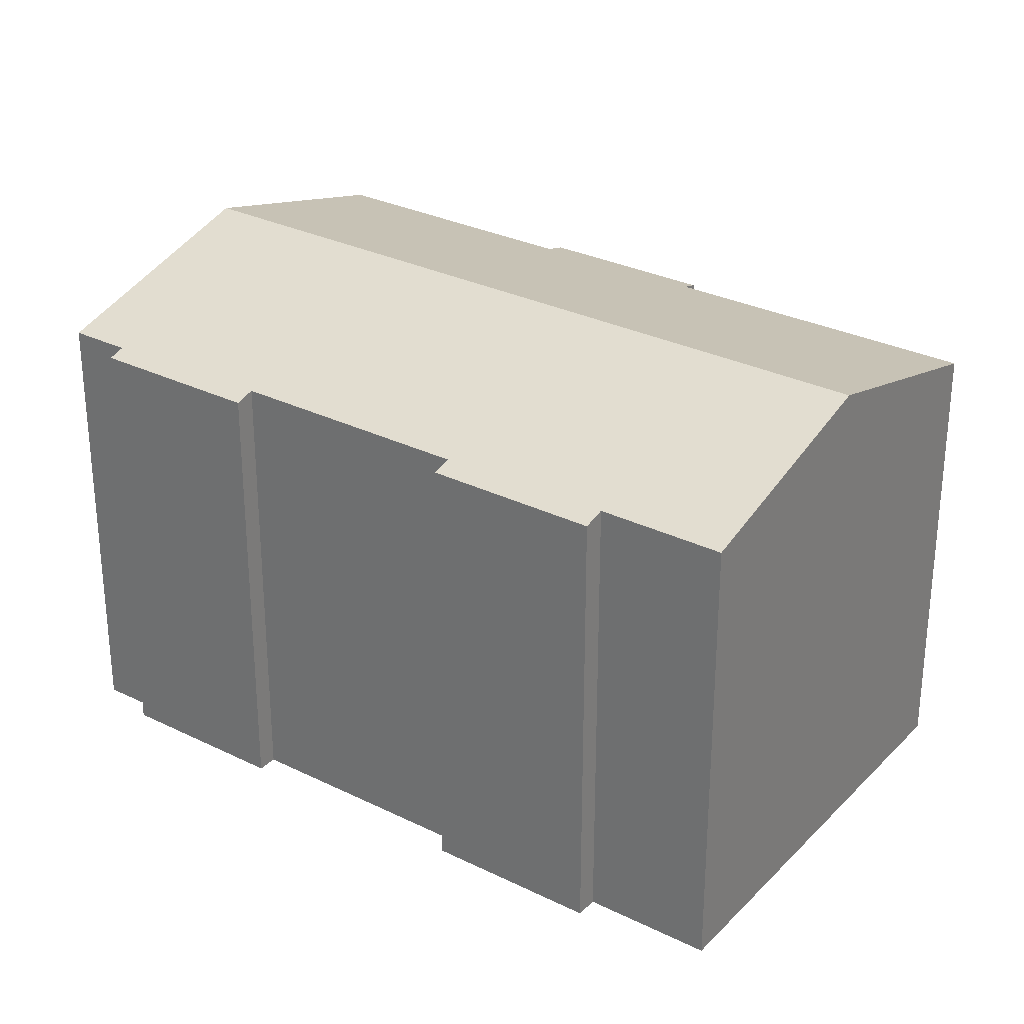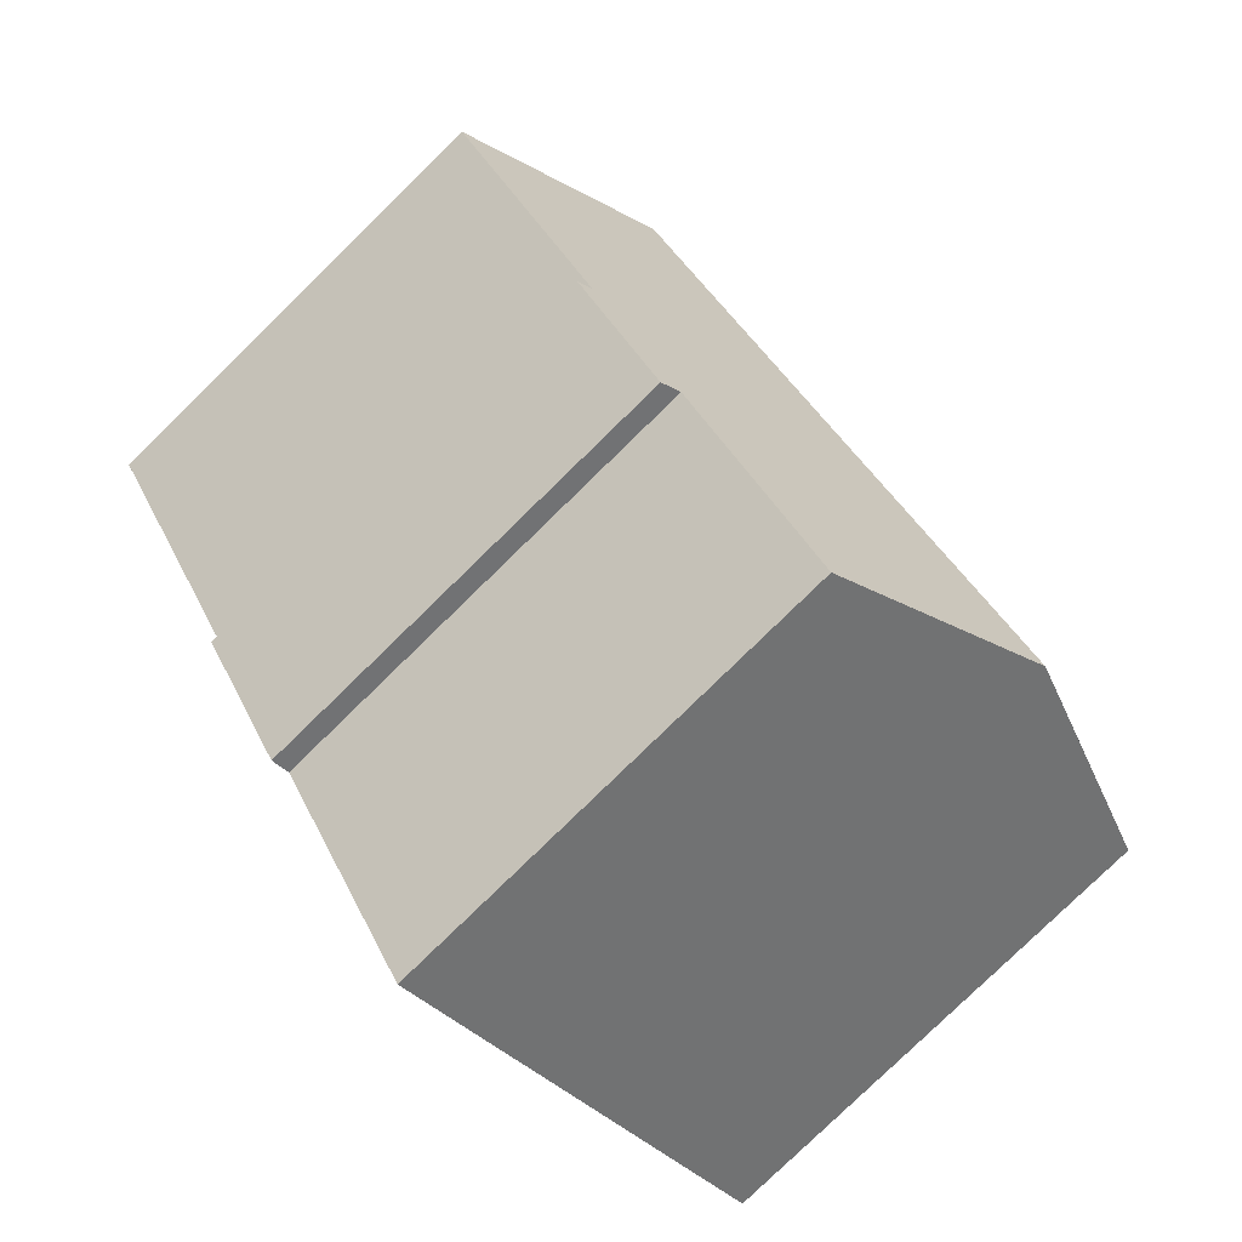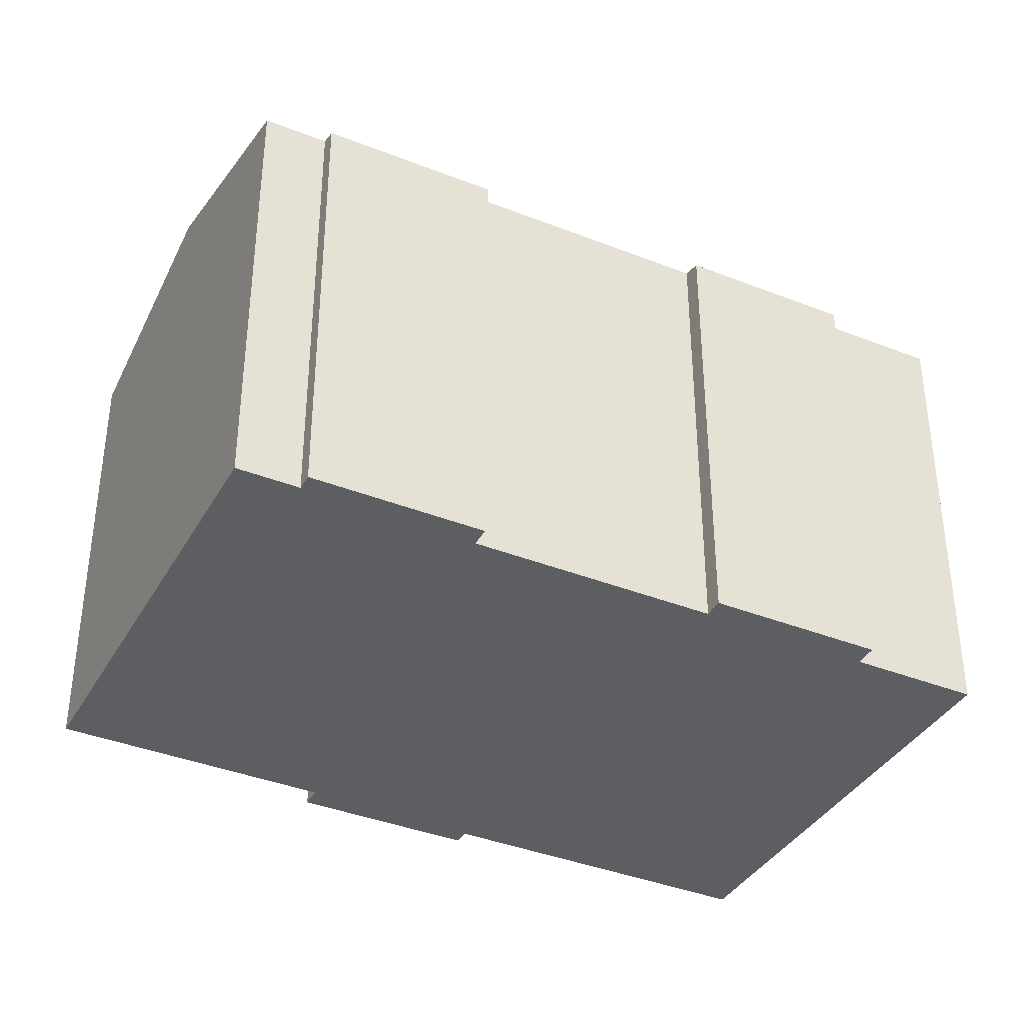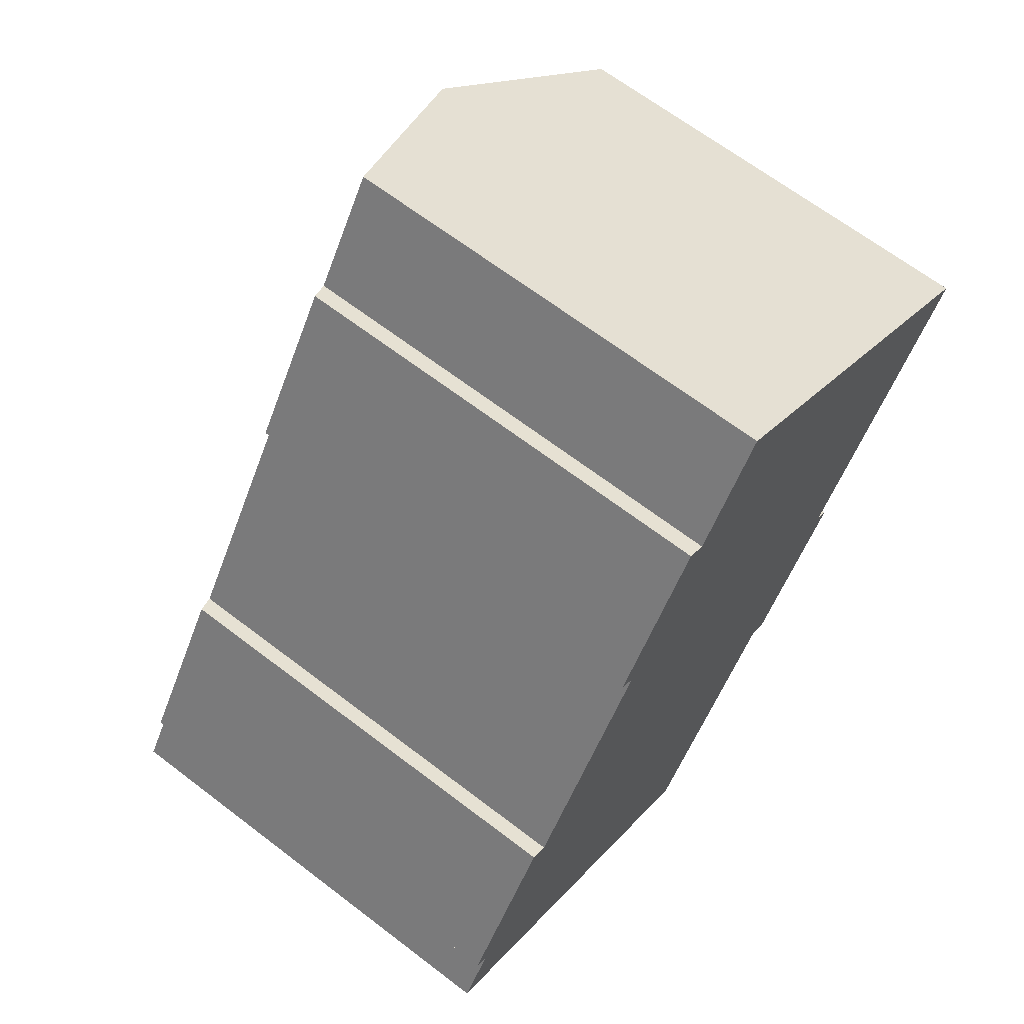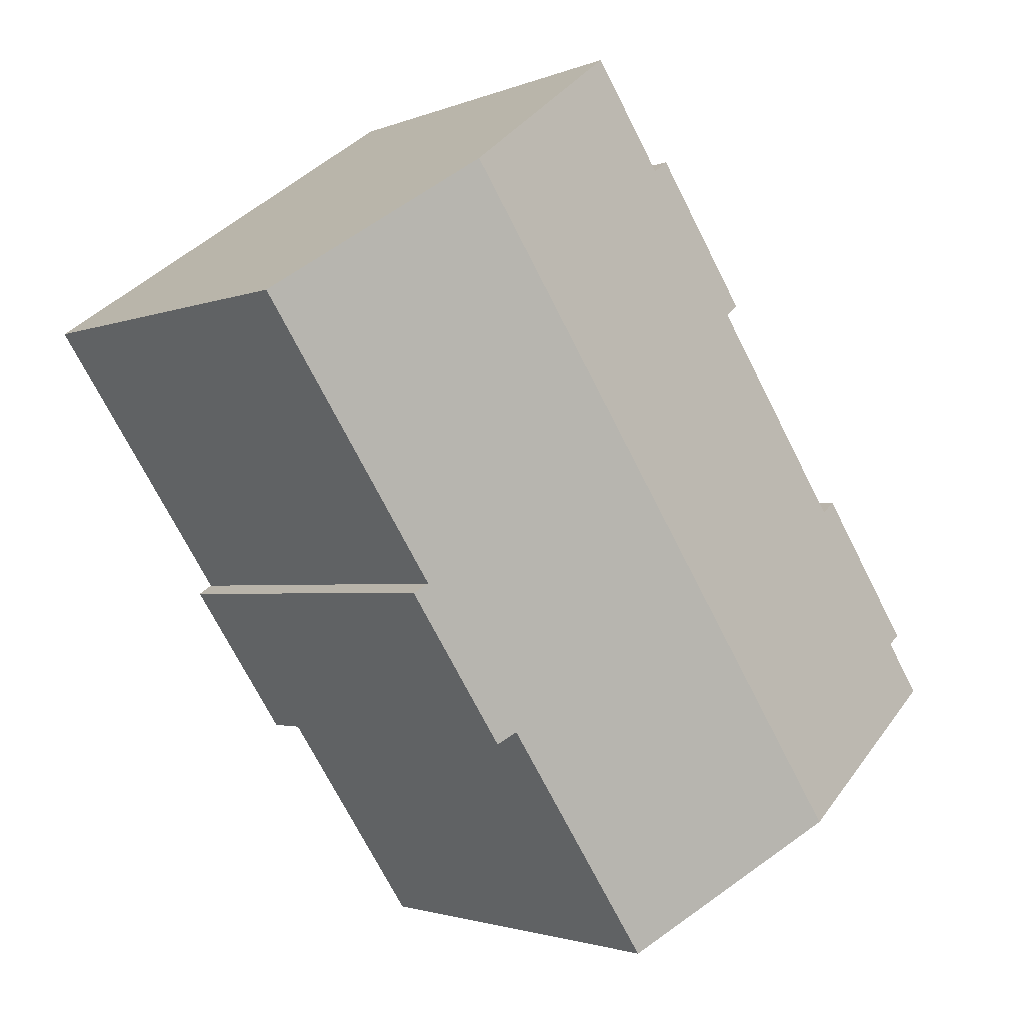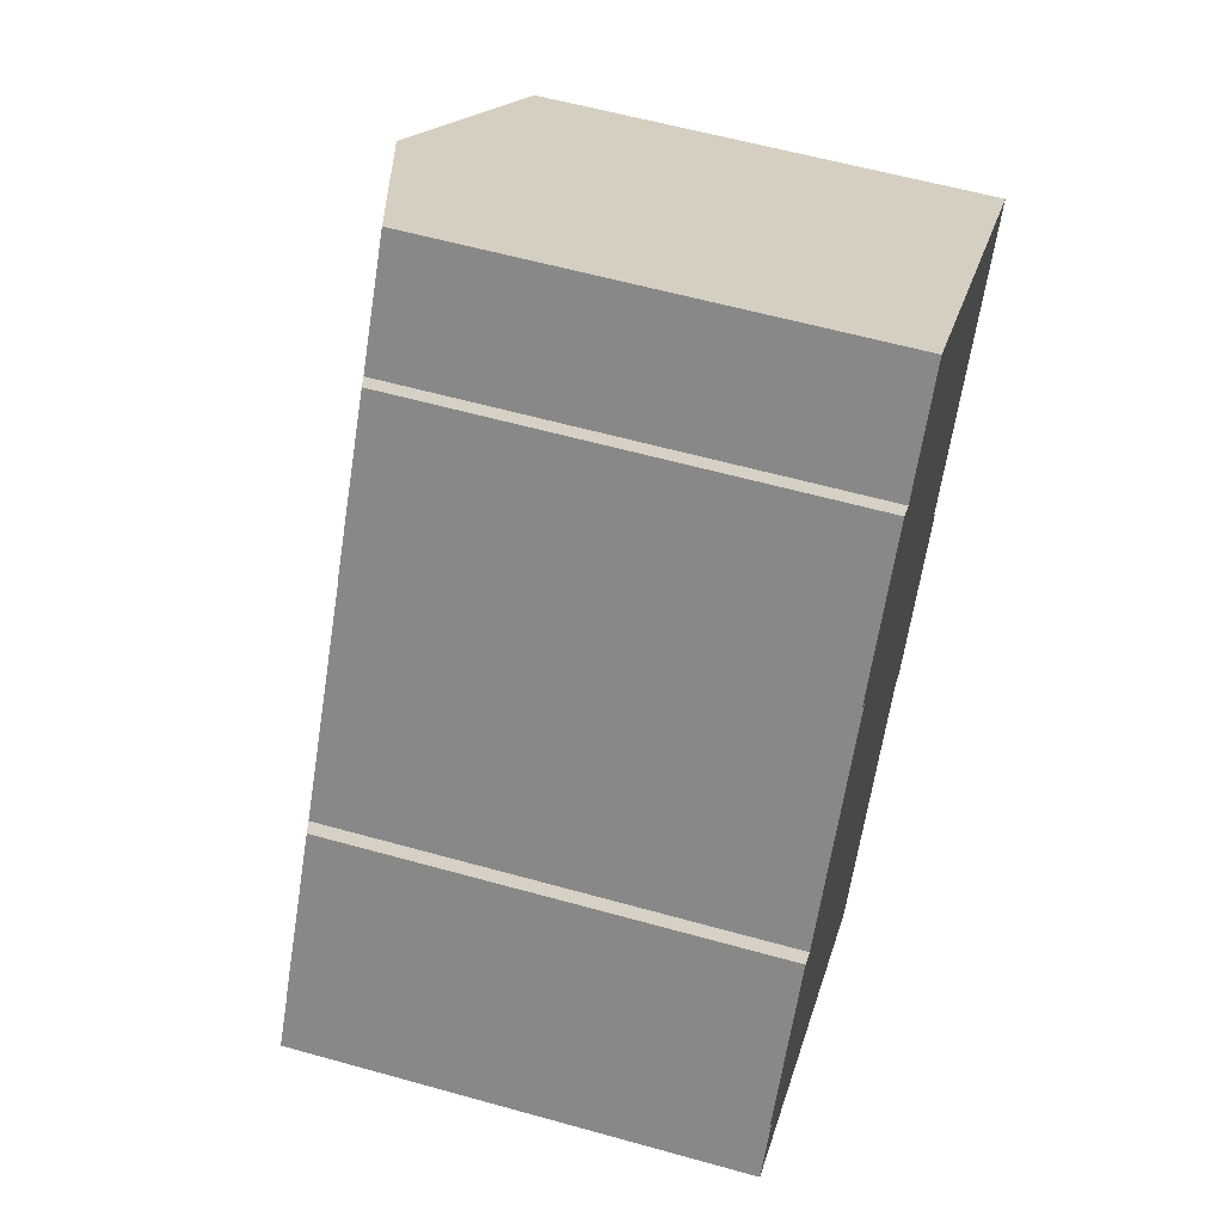
<metadata>
{"format":"obj","ext":"obj","renderer":"f3d","projection":"perspective","resolution":1024,"background":"white","views":[{"elev":29.6,"azim":-20.7,"up":"+Y"},{"elev":-79.4,"azim":134.3,"up":"+Z"},{"elev":-38.4,"azim":-83.2,"up":"+Y"},{"elev":65.8,"azim":-52.4,"up":"+Z"},{"elev":-2.1,"azim":145.2,"up":"+Z"},{"elev":58.8,"azim":-73.9,"up":"+Z"}]}
</metadata>
<code>
v  16.09 12.78 -1.155
v  18.51 12.9 3.38
v  18.91 12.78 3.119
v  21.29 12.9 7.601
v  21.29 13.64 12.77
v  23.63 12.9 11.17
v  18.01 14.68 15.01
v  5.665 14.68 -3.743
v  15.57 12.94 -0.811
v  11.22 12.94 -7.414
v  10.52 12.95 15.68
v  12.55 12.95 18.75
v  7.25 12.79 11.89
v  9.982 12.79 16.04
v  7.727 12.93 11.57
v  6.558 12.93 9.797
v  5.182 12.93 7.705
v  3.829 12.93 5.65
v  0.992 12.91 1.507
v  0.579 12.78 1.779
v  0 12.91 7.904e-16
v  3.339 12.78 5.972
v  18.91 -1.91e-16 3.119
v  16.09 7.072e-17 -1.155
v  15.57 4.966e-17 -0.811
v  11.22 4.54e-16 -7.414
v  23.63 -6.837e-16 11.17
v  18.51 -2.07e-16 3.38
v  21.29 -4.654e-16 7.601
v  0 0 0
v  5.665 2.292e-16 -3.743
v  0.992 -9.228e-17 1.507
v  0.579 -1.089e-16 1.779
v  7.727 -7.086e-16 11.57
v  7.25 -7.278e-16 11.89
v  3.339 -3.657e-16 5.972
v  3.829 -3.46e-16 5.65
v  6.558 -5.999e-16 9.797
v  5.182 -4.718e-16 7.705
v  9.982 -9.819e-16 16.04
v  10.52 -9.601e-16 15.68
v  12.55 -1.148e-15 18.75
v  21.29 -7.821e-16 12.77
v  18.01 -9.193e-16 15.01
g defaultobject
f 1 2 3
f 4 5 6
f 5 4 7
f 7 4 8
f 8 4 2
f 8 2 9
f 9 2 1
f 8 9 10
f 7 11 12
f 11 13 14
f 13 11 7
f 13 7 15
f 15 7 8
f 15 8 16
f 16 8 17
f 17 8 18
f 18 8 19
f 18 19 20
f 19 8 21
f 20 22 18
f 23 1 3
f 1 23 24
f 25 10 9
f 10 25 26
f 27 4 6
f 4 27 2
f 2 27 28
f 28 27 29
f 1 25 9
f 25 1 24
f 26 8 10
f 8 26 21
f 21 26 30
f 30 26 31
f 32 20 19
f 20 32 33
f 34 13 15
f 13 34 35
f 30 19 21
f 19 30 32
f 33 22 20
f 22 33 36
f 37 17 18
f 17 37 16
f 16 37 15
f 15 37 38
f 15 38 34
f 38 37 39
f 35 14 13
f 14 35 40
f 41 12 11
f 12 41 42
f 22 37 18
f 37 22 36
f 14 41 11
f 41 14 40
f 42 7 12
f 7 42 5
f 5 42 6
f 6 42 27
f 27 42 43
f 43 42 44
f 28 3 2
f 3 28 23
f 43 29 27
f 29 43 44
f 29 44 42
f 29 42 28
f 28 42 41
f 28 24 23
f 24 28 41
f 24 41 40
f 24 40 34
f 34 40 35
f 24 34 25
f 34 26 25
f 26 34 38
f 26 38 39
f 26 39 37
f 26 37 36
f 26 36 31
f 31 36 32
f 32 36 33
f 30 31 32

</code>
